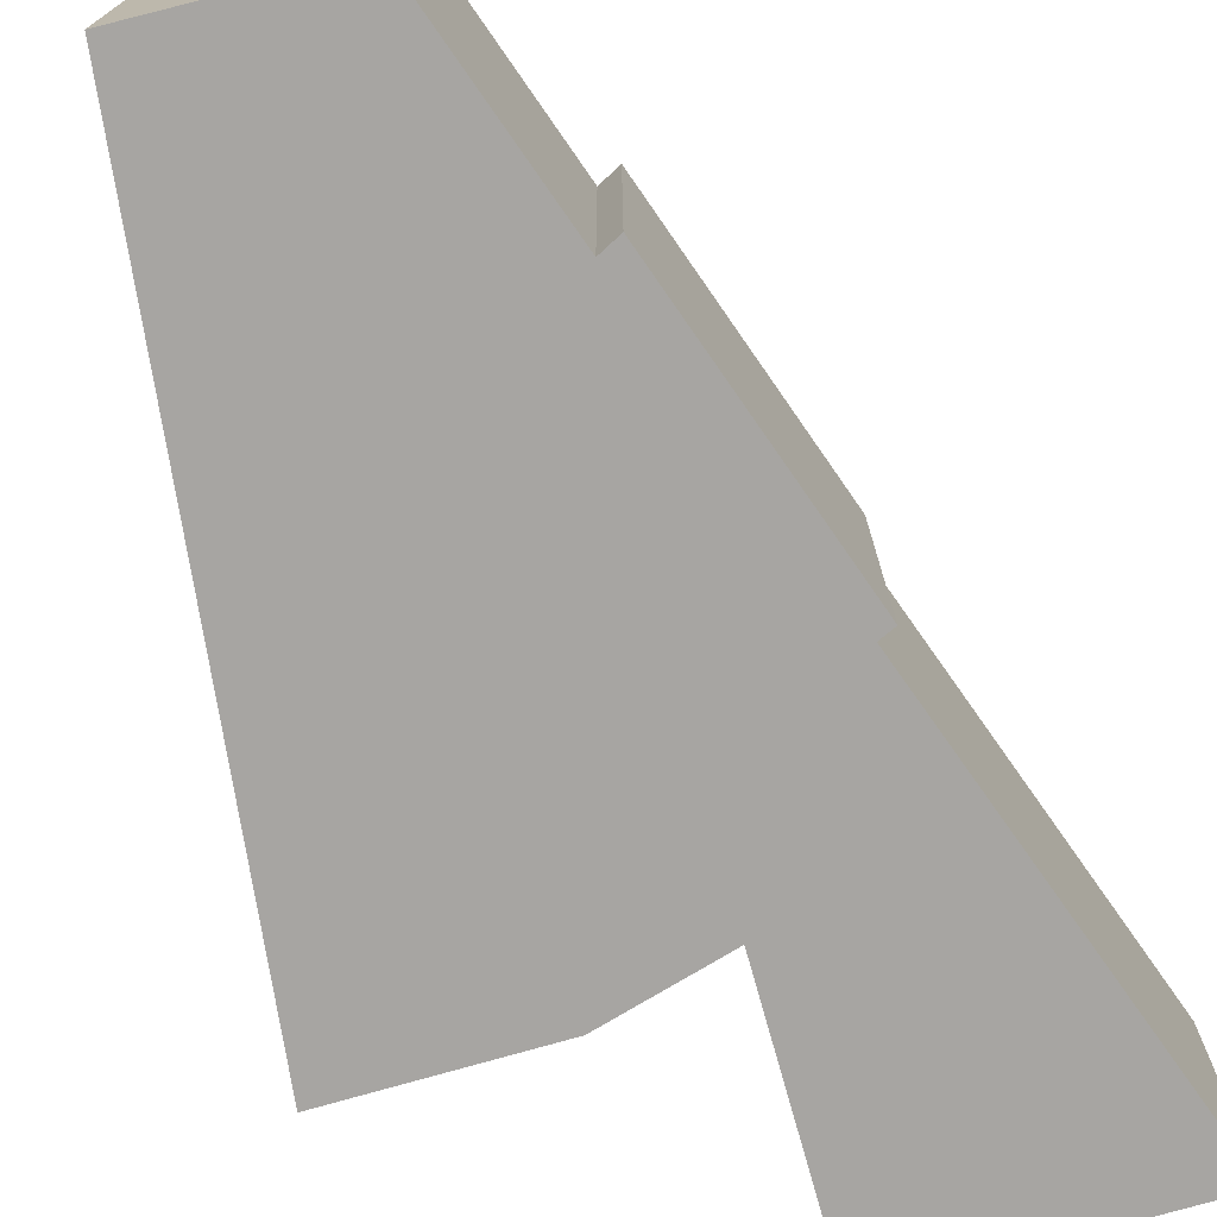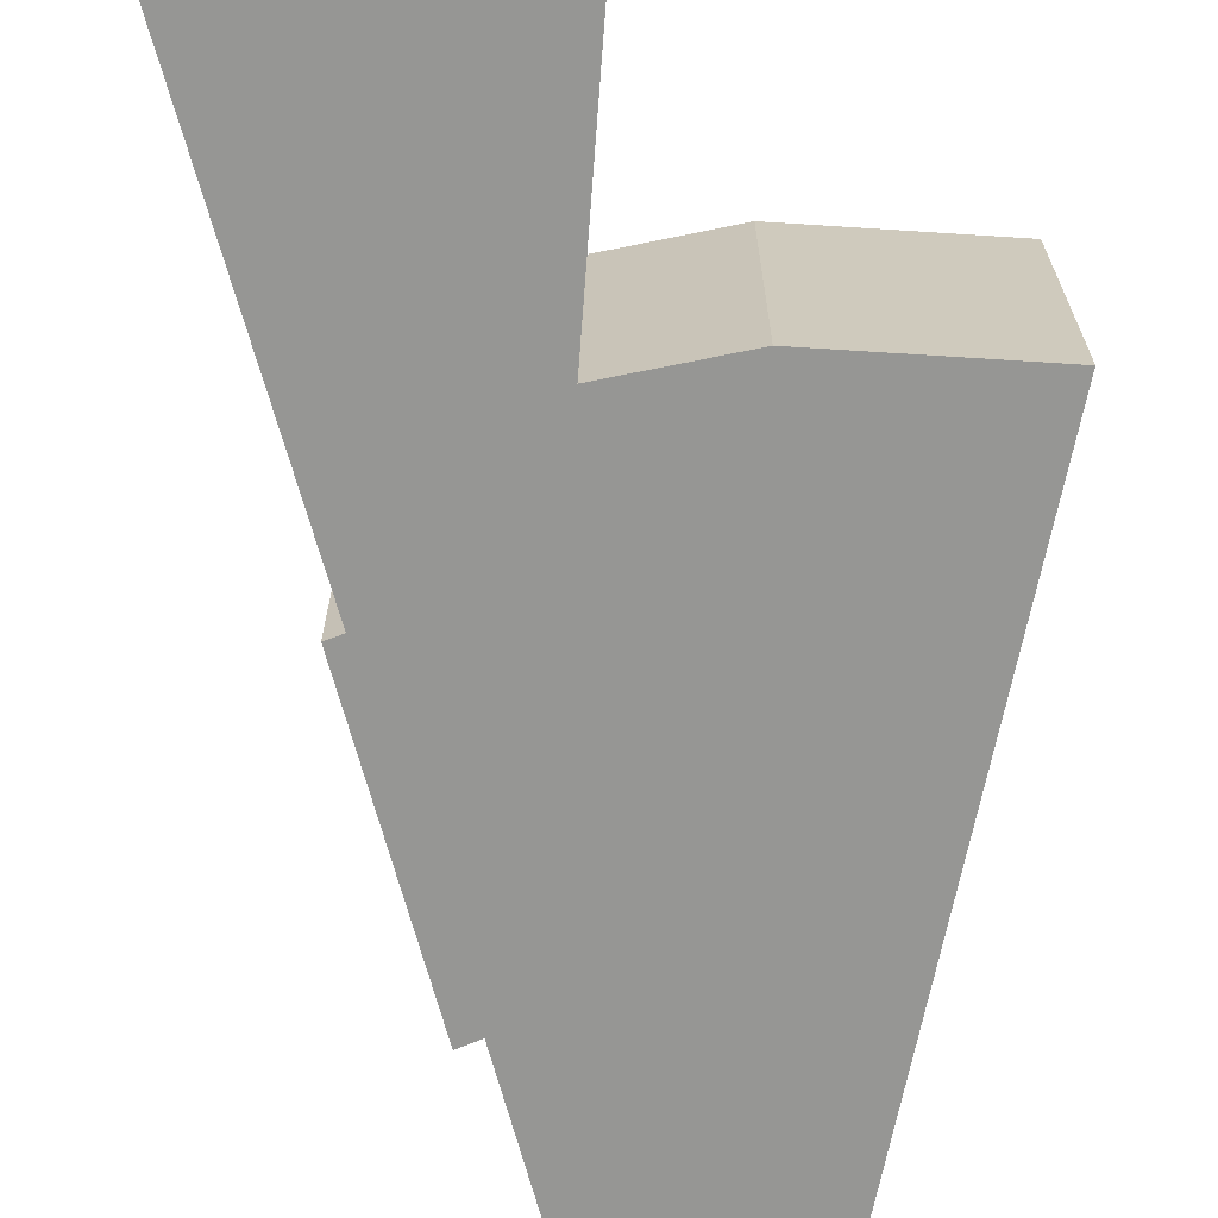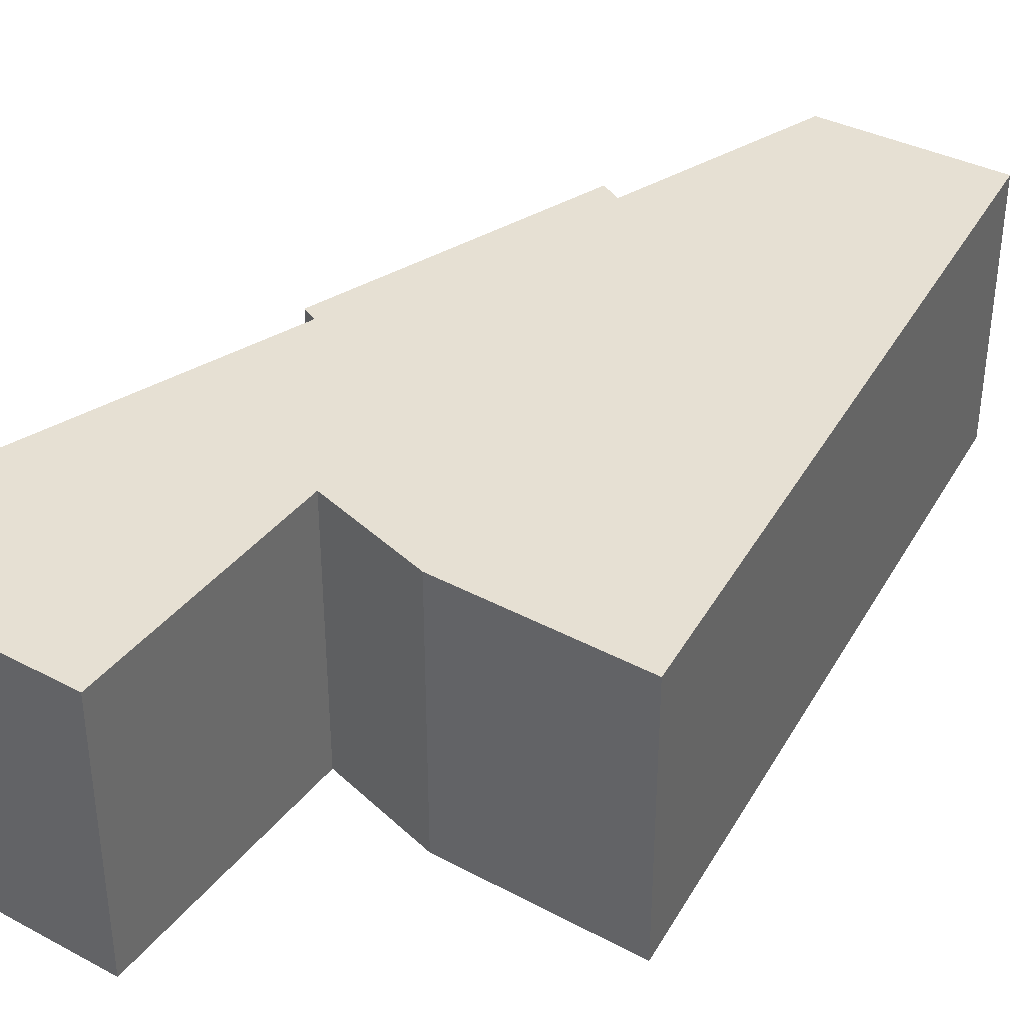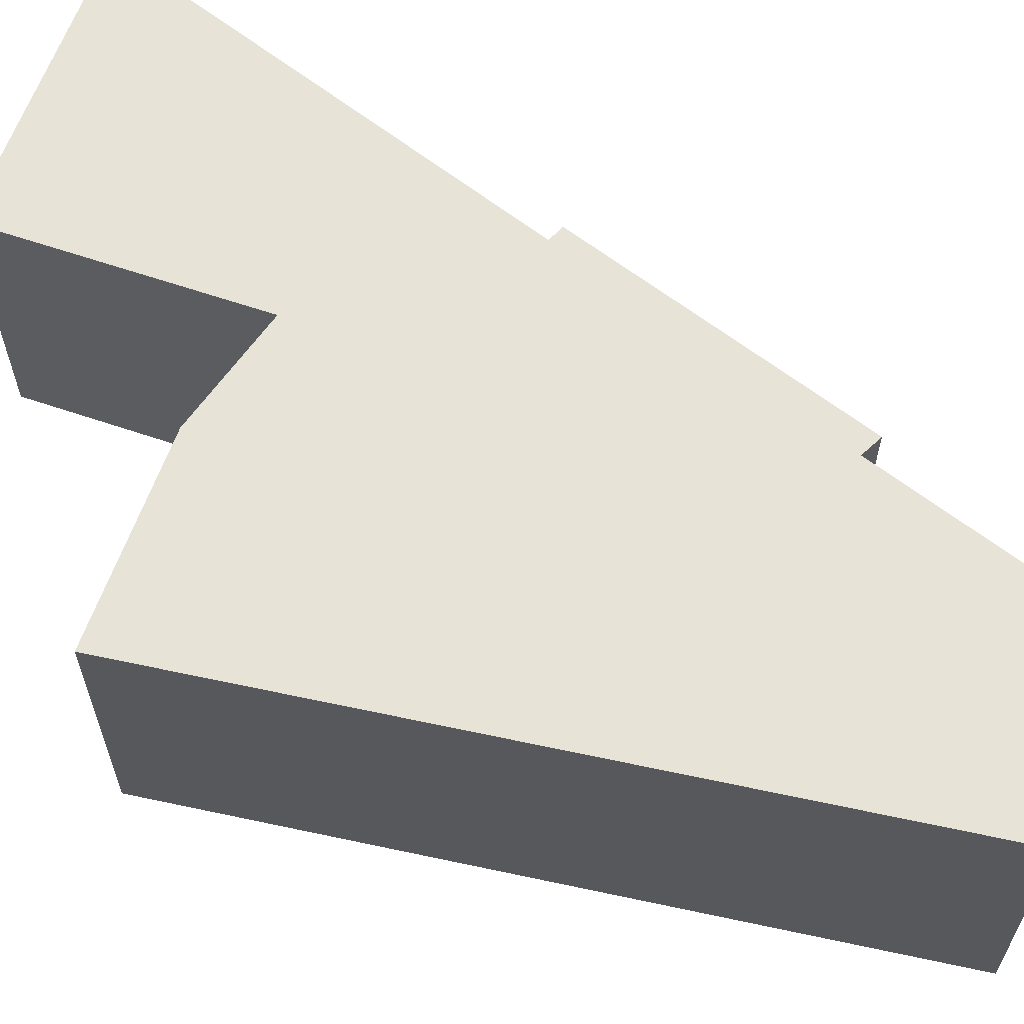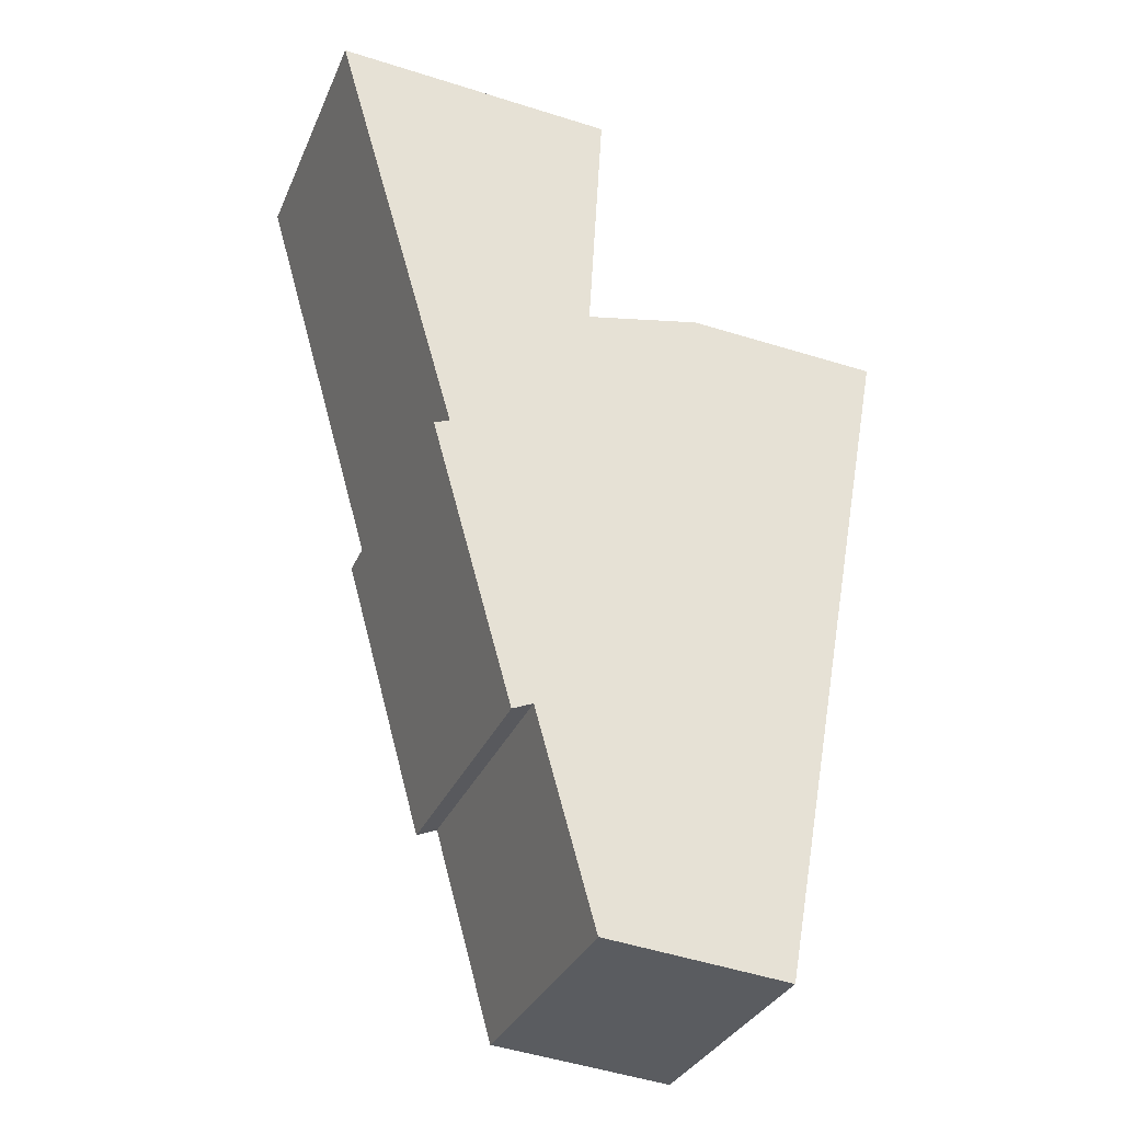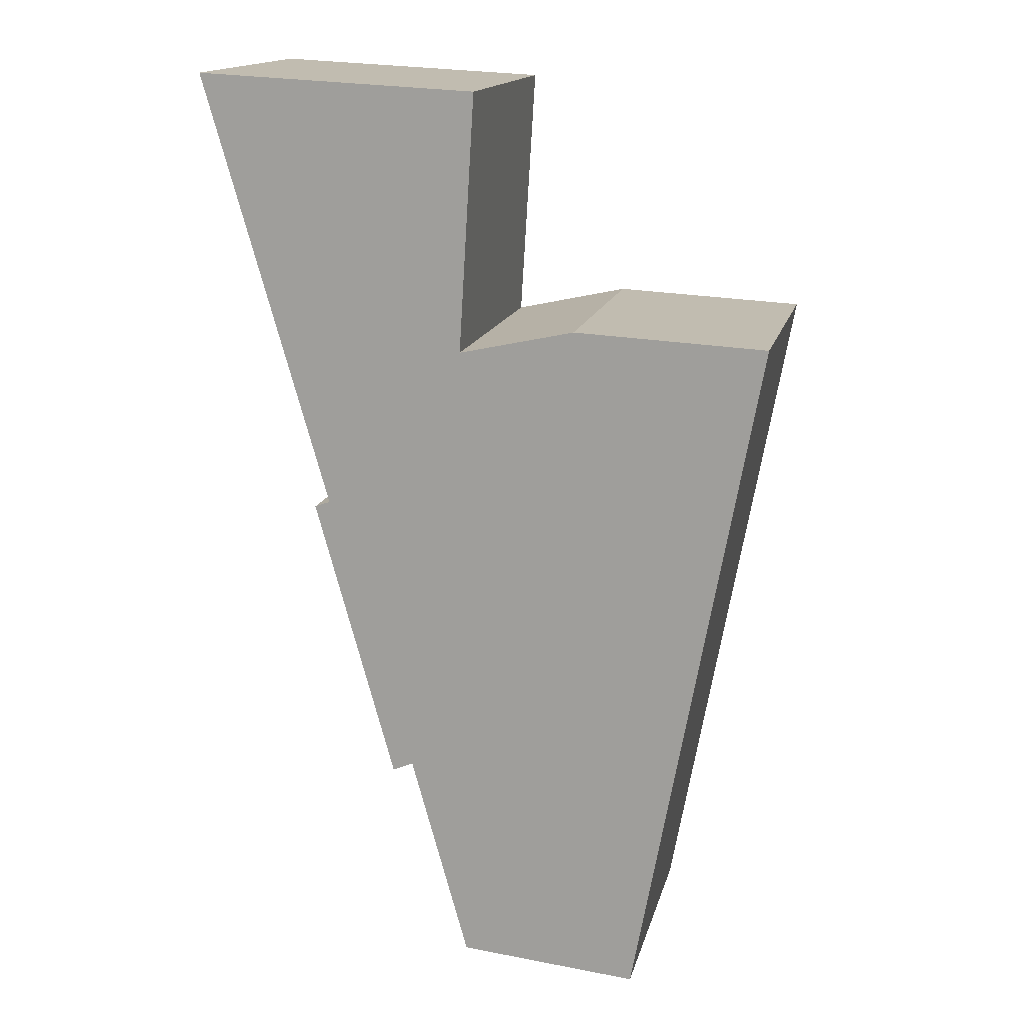
<metadata>
{"format":"obj","ext":"obj","renderer":"f3d","projection":"perspective","resolution":1024,"background":"white","views":[{"elev":-73.9,"azim":-160.9,"up":"+Y"},{"elev":-67.7,"azim":-0.8,"up":"+Y"},{"elev":38.4,"azim":37.1,"up":"+Y"},{"elev":62.7,"azim":112.6,"up":"+Y"},{"elev":-32.5,"azim":-20.8,"up":"+Z"},{"elev":15.6,"azim":13.3,"up":"+Z"}]}
</metadata>
<code>
v 1.393 -0.117 -6.696
v 1.378 -0.117 -6.642
v 1.381 -0.117 -6.641
v 1.397 -0.117 -6.695
v 1.358 -0.117 -6.558
v 1.408 -0.117 -6.61
v 1.408 -0.117 -6.734
v 1.411 -0.117 -6.561
v 1.43 -0.117 -6.605
v 1.443 -0.117 -6.737
v 1.466 -0.117 -6.607
v 1.381 -0.1686 -6.641
v 1.378 -0.1686 -6.642
v 1.393 -0.1686 -6.696
v 1.397 -0.1686 -6.695
v 1.358 -0.1686 -6.558
v 1.408 -0.1686 -6.61
v 1.408 -0.1686 -6.734
v 1.411 -0.1686 -6.561
v 1.43 -0.1686 -6.605
v 1.443 -0.1686 -6.737
v 1.466 -0.1686 -6.607
v 1.358 -0.1686 -6.558
v 1.411 -0.1686 -6.561
v 1.411 -0.117 -6.561
v 1.358 -0.117 -6.558
v 1.381 -0.1686 -6.641
v 1.358 -0.1686 -6.558
v 1.358 -0.117 -6.558
v 1.381 -0.117 -6.641
v 1.378 -0.1686 -6.642
v 1.381 -0.1686 -6.641
v 1.381 -0.117 -6.641
v 1.378 -0.117 -6.642
v 1.393 -0.1686 -6.696
v 1.378 -0.1686 -6.642
v 1.378 -0.117 -6.642
v 1.393 -0.117 -6.696
v 1.397 -0.1686 -6.695
v 1.393 -0.1686 -6.696
v 1.393 -0.117 -6.696
v 1.397 -0.117 -6.695
v 1.408 -0.1686 -6.734
v 1.397 -0.1686 -6.695
v 1.397 -0.117 -6.695
v 1.408 -0.117 -6.734
v 1.443 -0.1686 -6.737
v 1.408 -0.1686 -6.734
v 1.408 -0.117 -6.734
v 1.443 -0.117 -6.737
v 1.466 -0.1686 -6.607
v 1.443 -0.1686 -6.737
v 1.443 -0.117 -6.737
v 1.466 -0.117 -6.607
v 1.43 -0.1686 -6.605
v 1.466 -0.1686 -6.607
v 1.466 -0.117 -6.607
v 1.43 -0.117 -6.605
v 1.408 -0.1686 -6.61
v 1.43 -0.1686 -6.605
v 1.43 -0.117 -6.605
v 1.408 -0.117 -6.61
v 1.411 -0.1686 -6.561
v 1.408 -0.1686 -6.61
v 1.408 -0.117 -6.61
v 1.411 -0.117 -6.561
f 1 2 3
f 4 1 3
f 4 3 5
f 6 4 5
f 7 4 6
f 8 6 5
f 7 6 9
f 10 7 9
f 11 10 9
f 12 13 14
f 12 14 15
f 16 12 15
f 16 15 17
f 17 15 18
f 19 16 17
f 20 17 18
f 20 18 21
f 22 20 21
f 23 24 25
f 23 25 26
f 27 28 29
f 27 29 30
f 31 32 33
f 31 33 34
f 35 36 37
f 35 37 38
f 39 40 41
f 39 41 42
f 43 44 45
f 43 45 46
f 47 48 49
f 47 49 50
f 51 52 53
f 51 53 54
f 55 56 57
f 55 57 58
f 59 60 61
f 59 61 62
f 63 64 65
f 63 65 66

</code>
